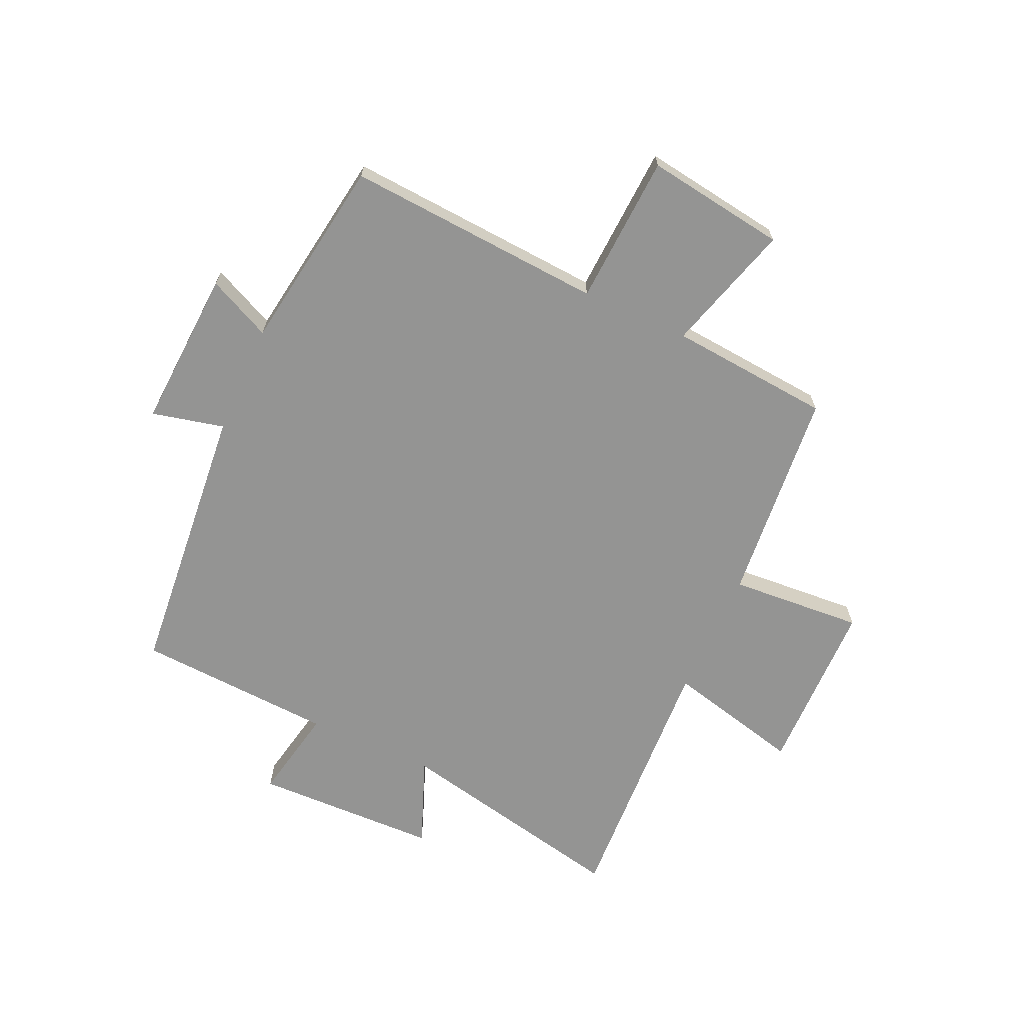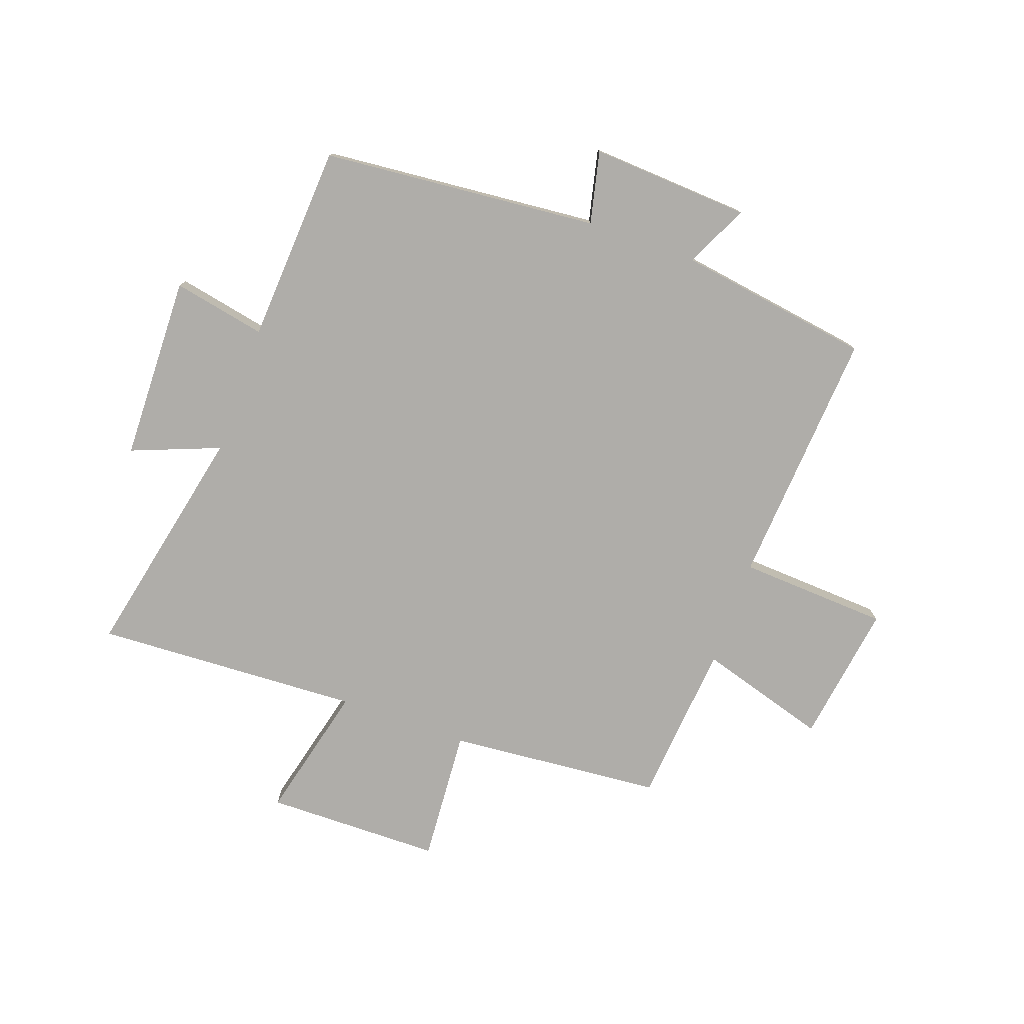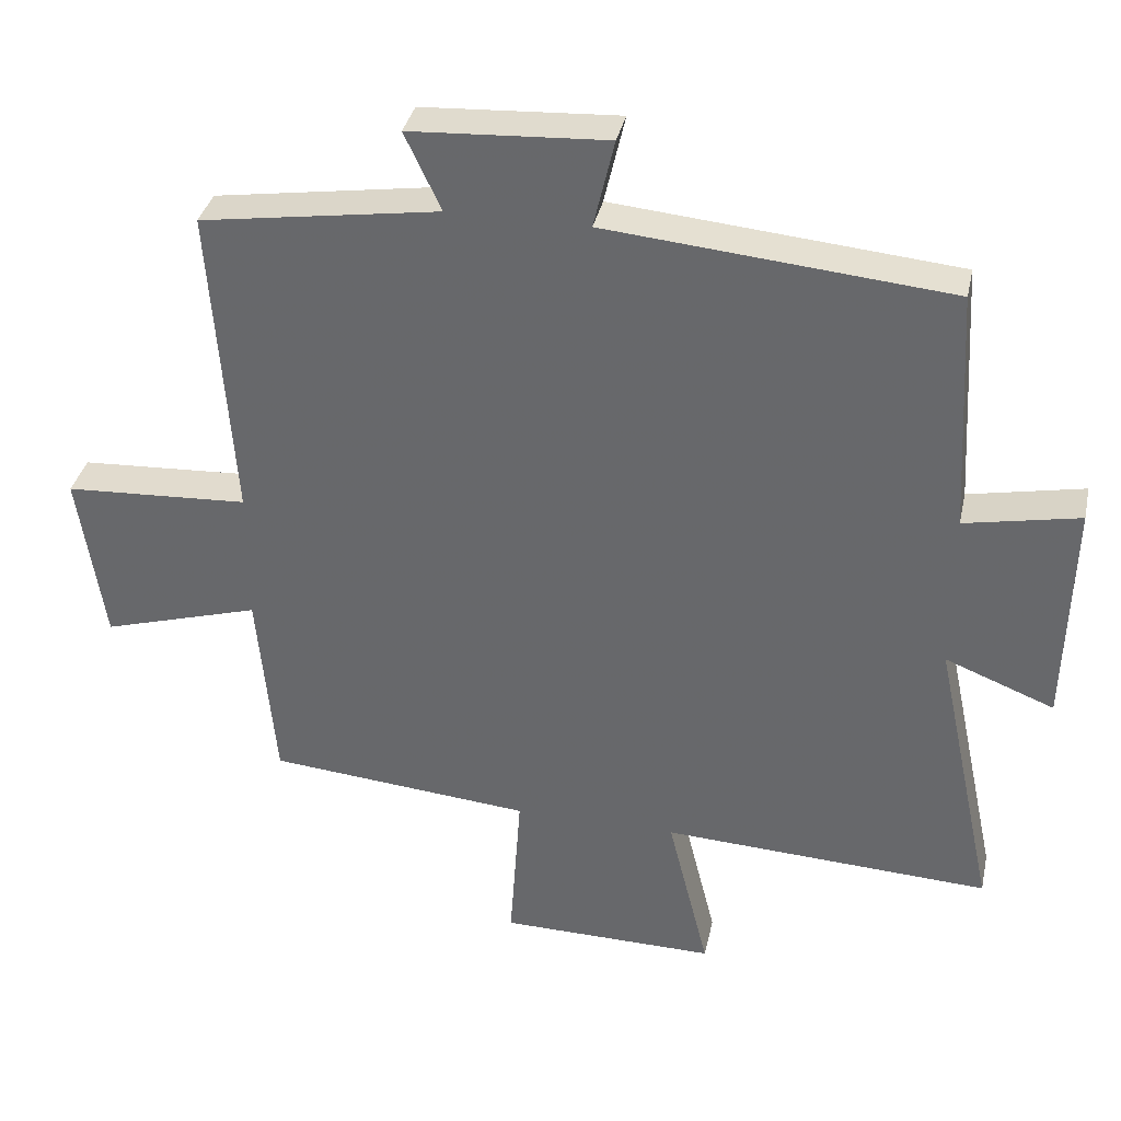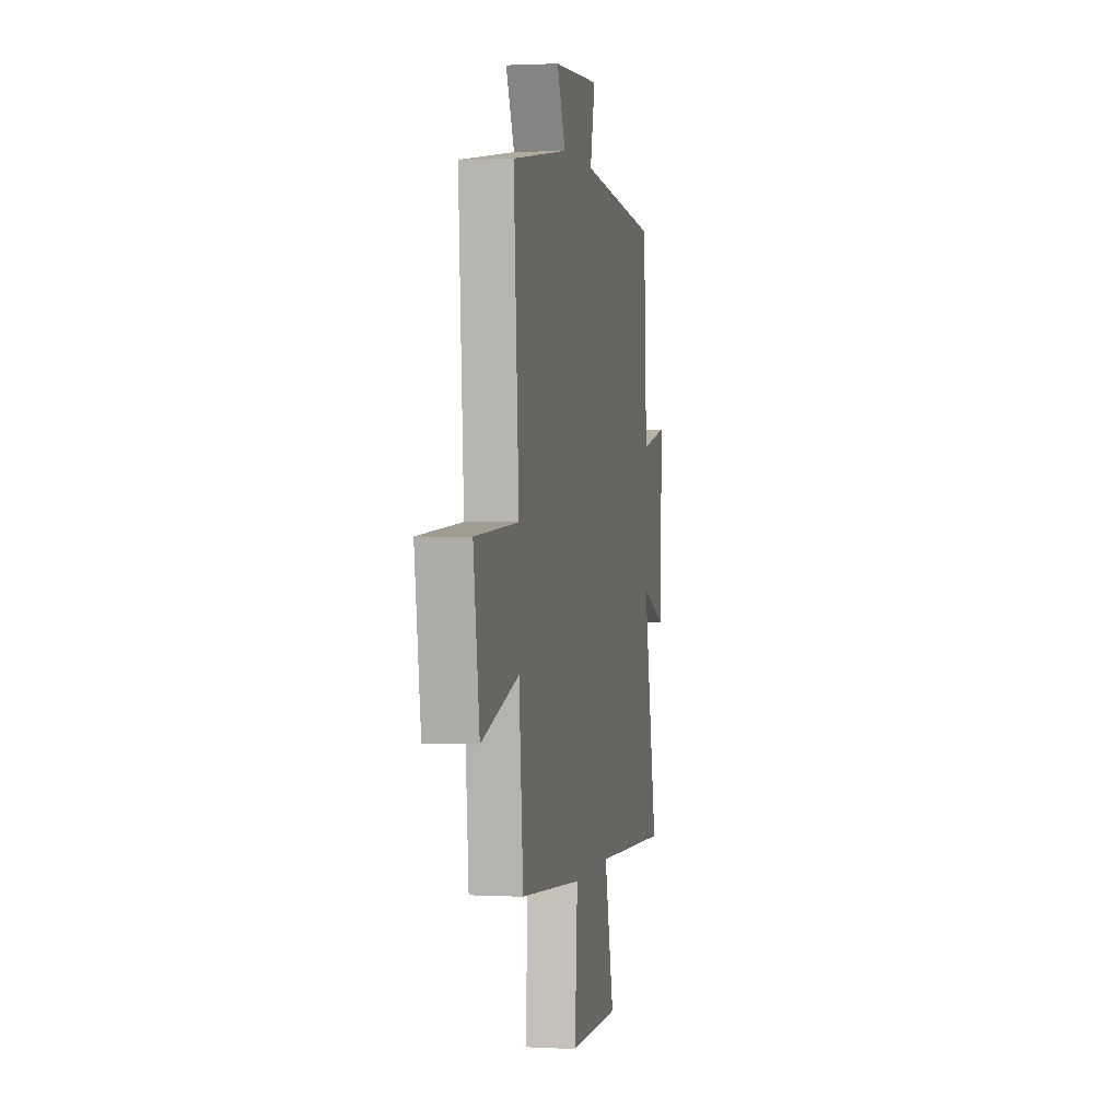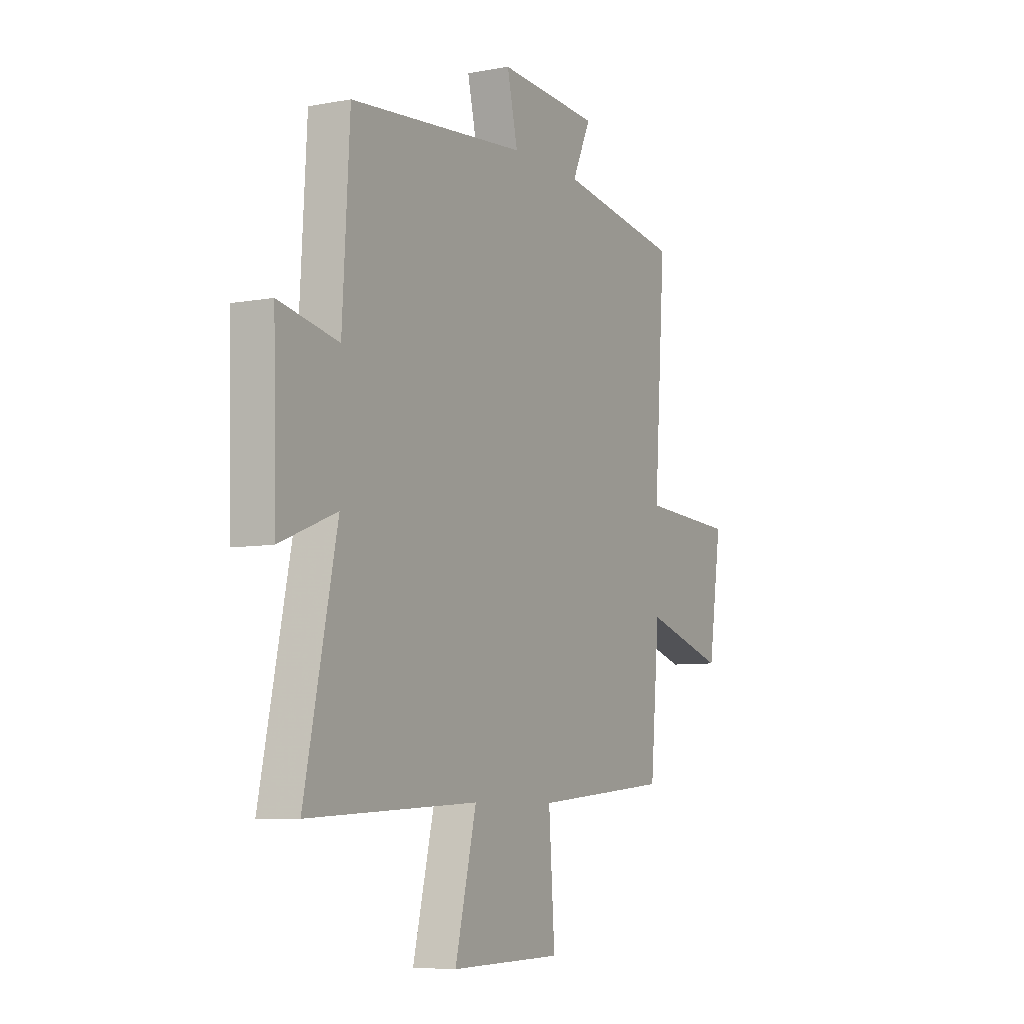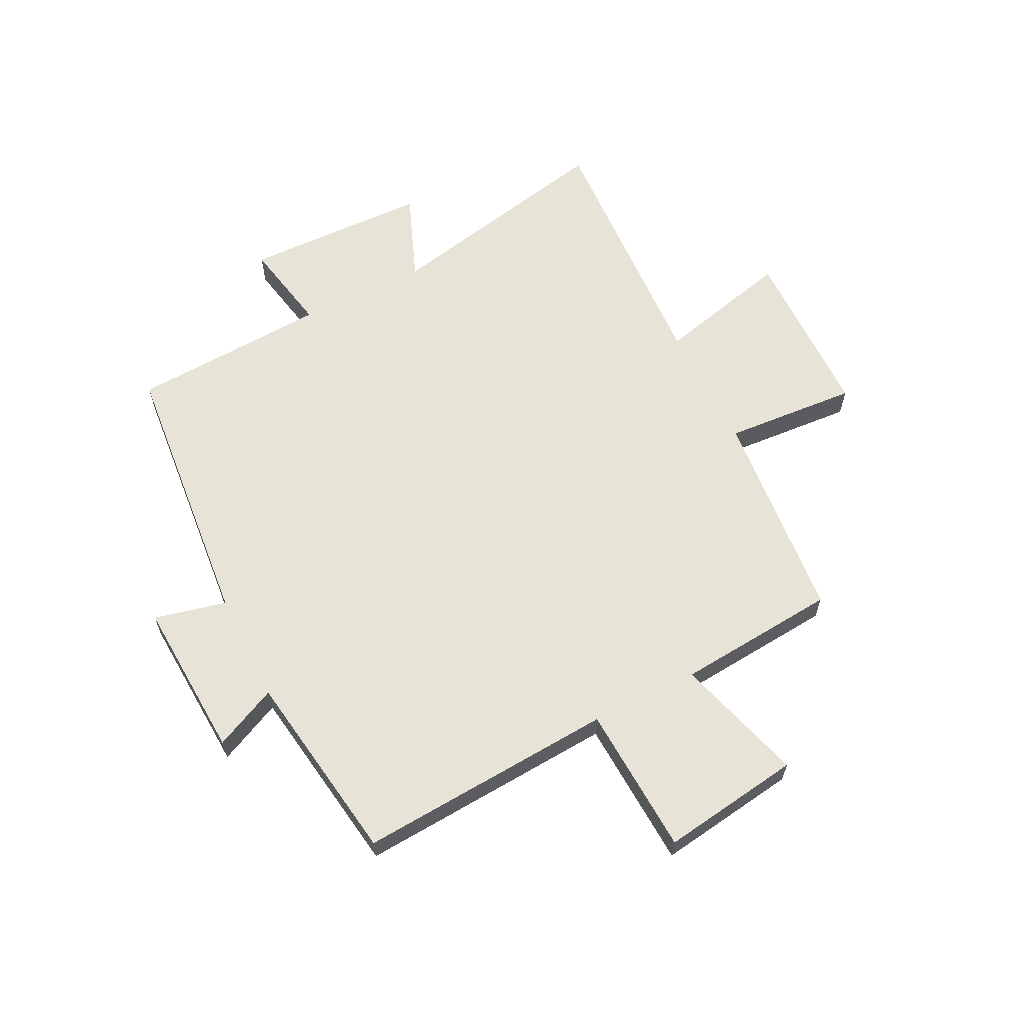
<metadata>
{"format":"obj","ext":"obj","renderer":"f3d","projection":"perspective","resolution":1024,"background":"white","views":[{"elev":-67.0,"azim":65.7,"up":"+Y"},{"elev":-77.4,"azim":-19.7,"up":"+Y"},{"elev":35.7,"azim":-167.9,"up":"+Z"},{"elev":1.4,"azim":100.9,"up":"+Z"},{"elev":-7.0,"azim":-61.6,"up":"+Z"},{"elev":62.3,"azim":63.5,"up":"+Y"}]}
</metadata>
<code>
v -0.48 0.07 0.456
v 0 0.07 0.5
v -0.029 0.07 0.625
v 0.247 0.07 0.609
v 0.196 0.07 0.5
v 0.531 0.07 0.449
v 0.5 0.07 0.003
v 0.759 0.07 -0.011
v 0.723 0.07 -0.253
v 0.5 0.07 -0.187
v 0.475 0.07 -0.467
v 0.104 0.07 -0.5
v 0.12 0.07 -0.731
v -0.184 0.07 -0.735
v -0.126 0.07 -0.5
v -0.587 0.07 -0.523
v -0.5 0.07 -0.115
v -0.653 0.07 -0.175
v -0.661 0.07 0.145
v -0.5 0.07 0.113
v -0.48 0 0.456
v 0 0 0.5
v -0.029 0 0.625
v 0.247 0 0.609
v 0.196 0 0.5
v 0.531 0 0.449
v 0.5 0 0.003
v 0.759 0 -0.011
v 0.723 0 -0.253
v 0.5 0 -0.187
v 0.475 0 -0.467
v 0.104 0 -0.5
v 0.12 0 -0.731
v -0.184 0 -0.735
v -0.126 0 -0.5
v -0.587 0 -0.523
v -0.5 0 -0.115
v -0.653 0 -0.175
v -0.661 0 0.145
v -0.5 0 0.113
f 17 18 19 20
f 17 20 1 2
f 15 16 17 2
f 12 13 14 15
f 10 11 12 15
f 10 15 2
f 7 8 9 10
f 7 10 2 3
f 5 6 7
f 5 7 3
f 3 4 5
f 40 39 38 37
f 22 21 40 37
f 22 37 36 35
f 35 34 33 32
f 35 32 31 30
f 22 35 30
f 30 29 28 27
f 23 22 30 27
f 27 26 25
f 23 27 25
f 25 24 23
f 1 21 22 2
f 2 22 23 3
f 3 23 24 4
f 4 24 25 5
f 5 25 26 6
f 6 26 27 7
f 7 27 28 8
f 8 28 29 9
f 9 29 30 10
f 10 30 31 11
f 11 31 32 12
f 12 32 33 13
f 13 33 34 14
f 14 34 35 15
f 15 35 36 16
f 16 36 37 17
f 17 37 38 18
f 18 38 39 19
f 19 39 40 20
f 20 40 21 1

</code>
